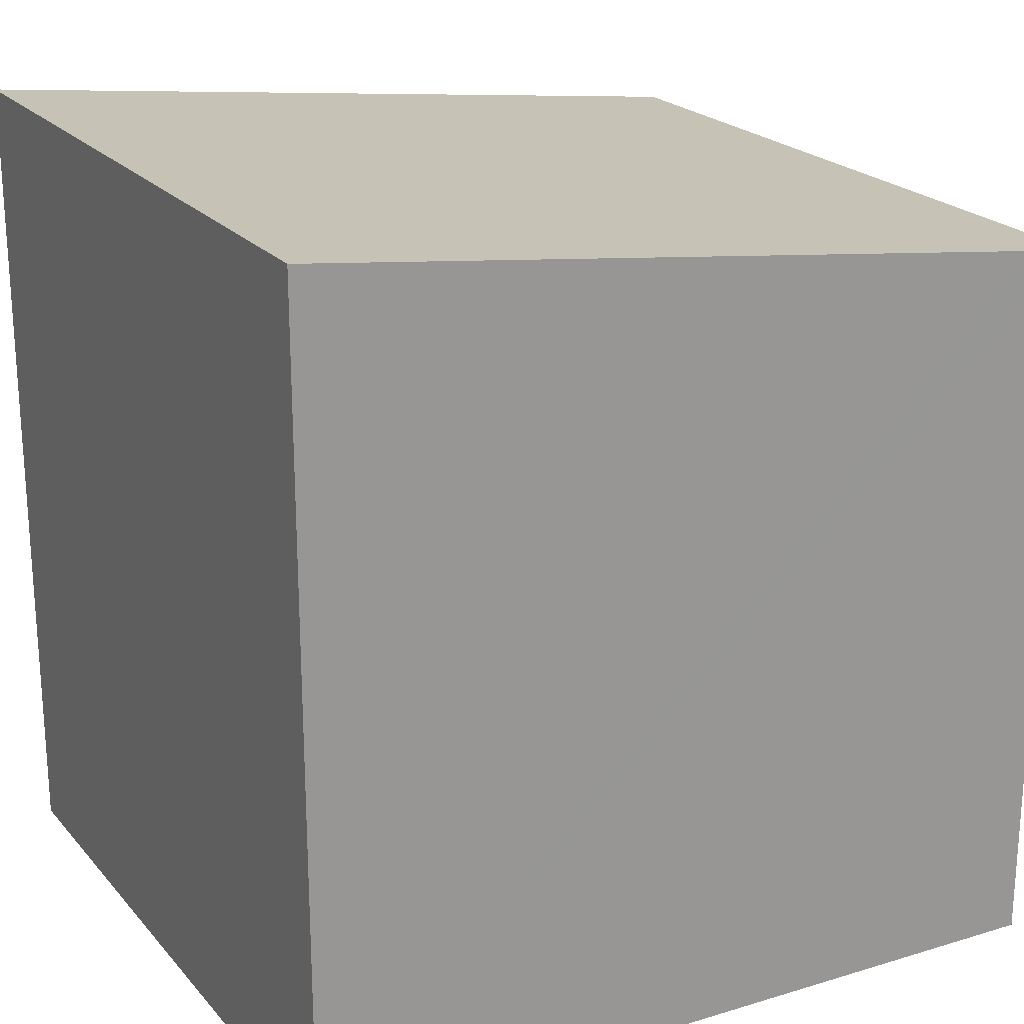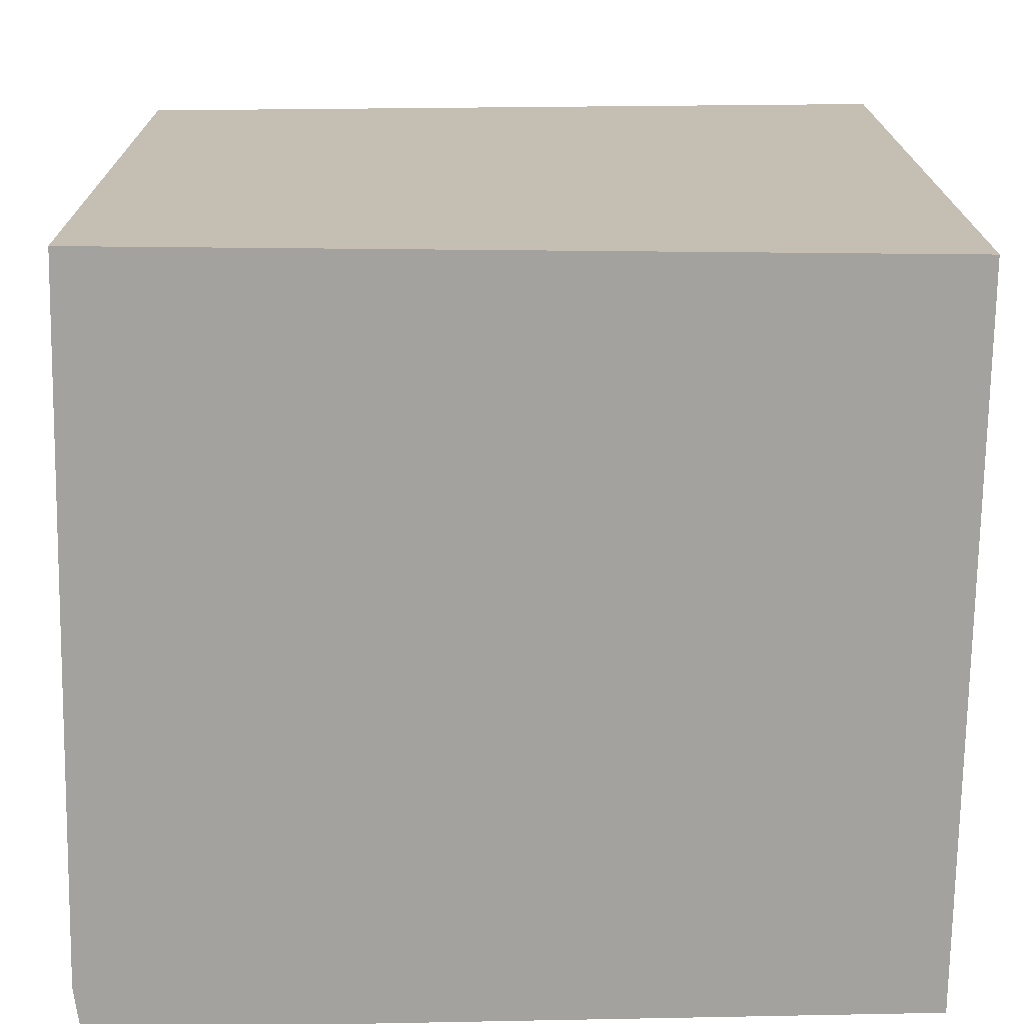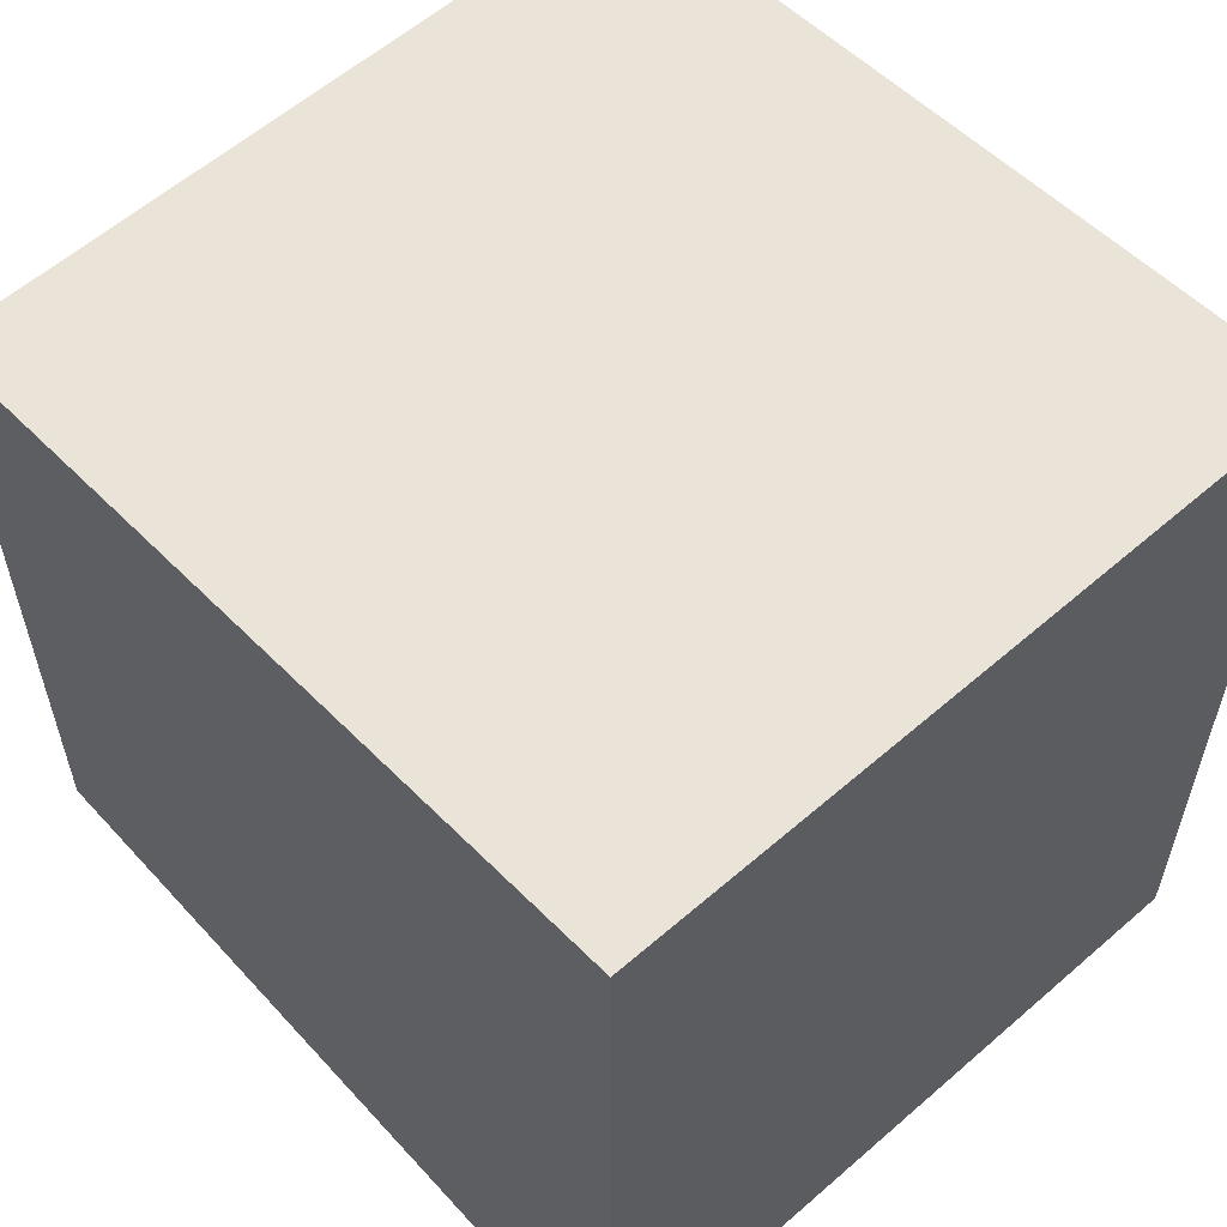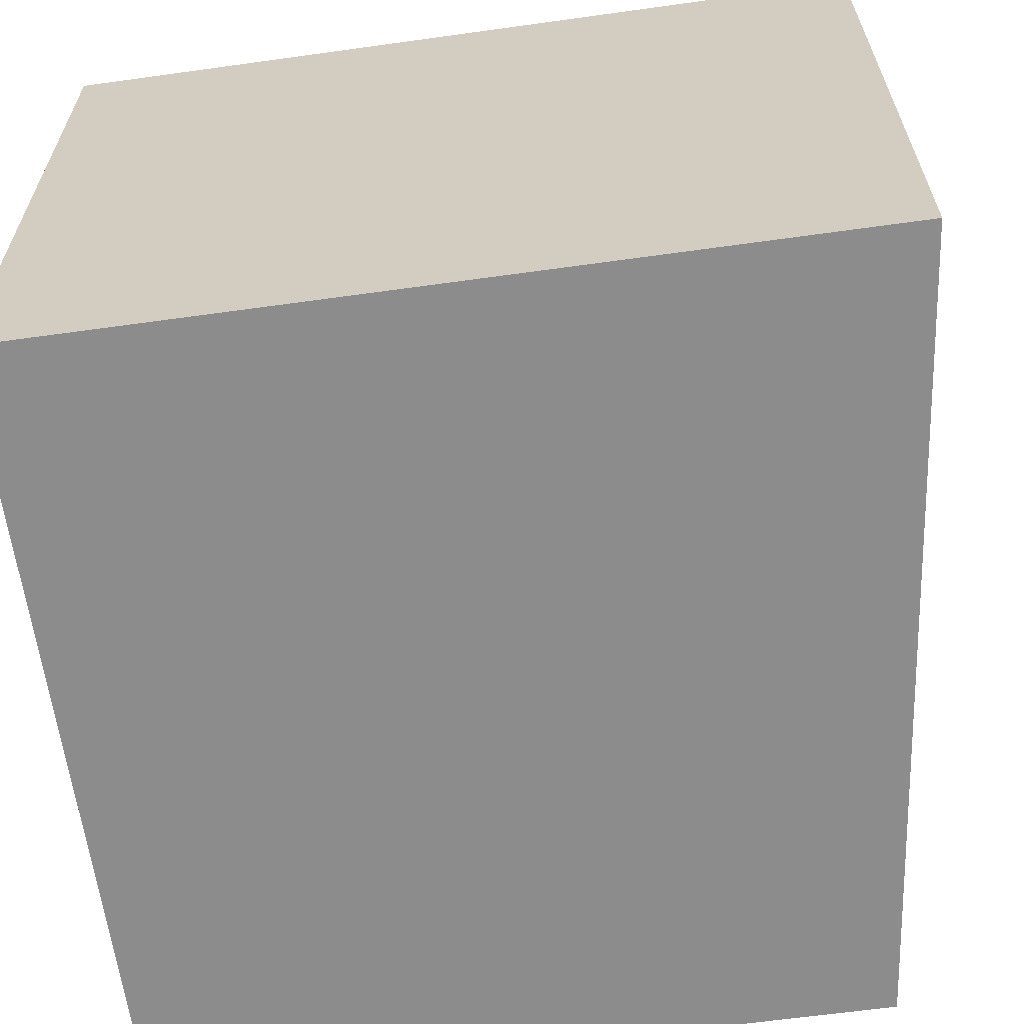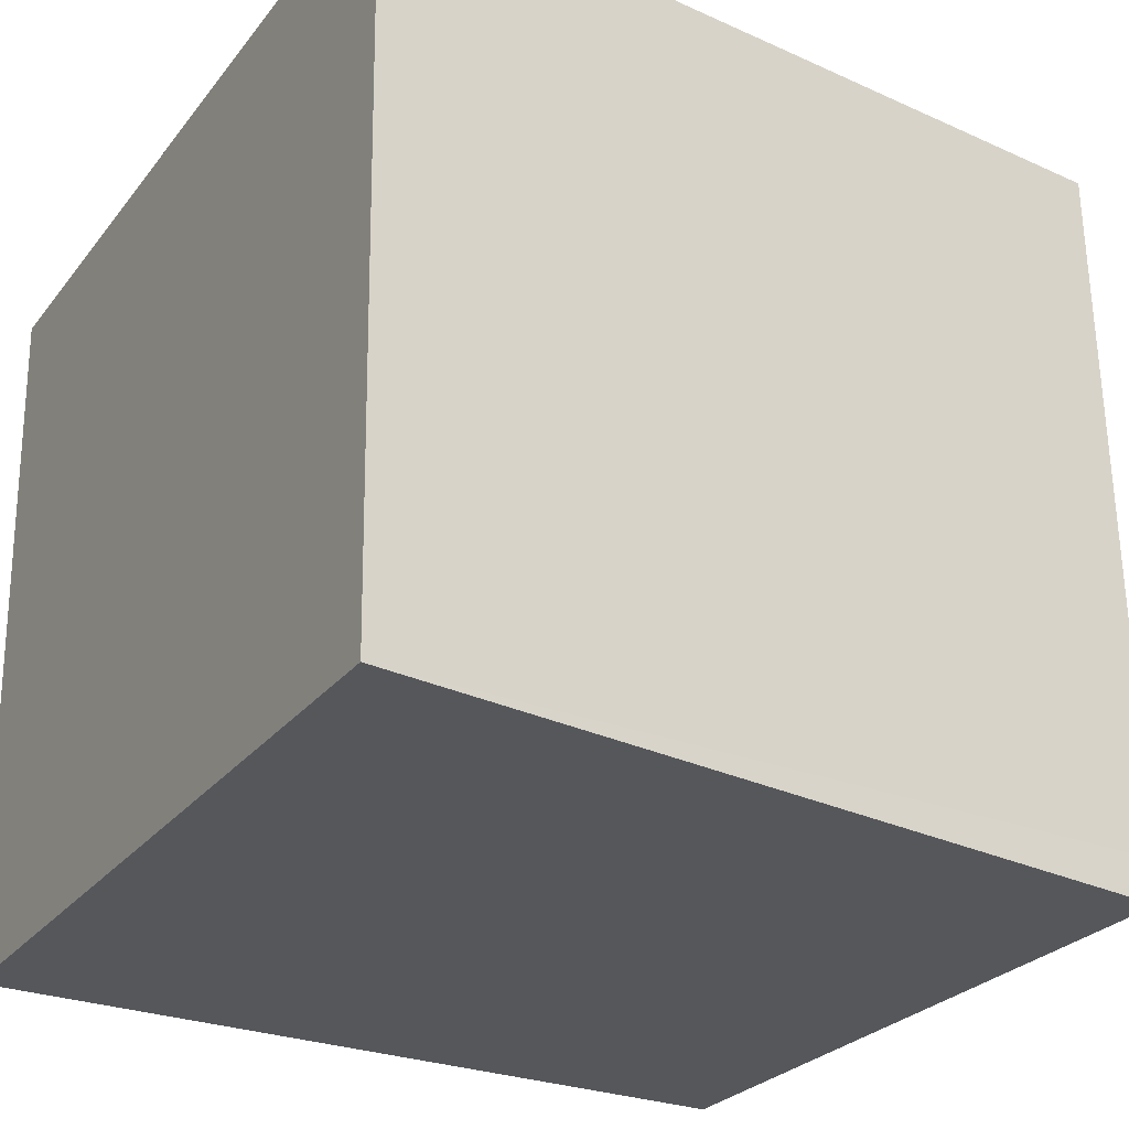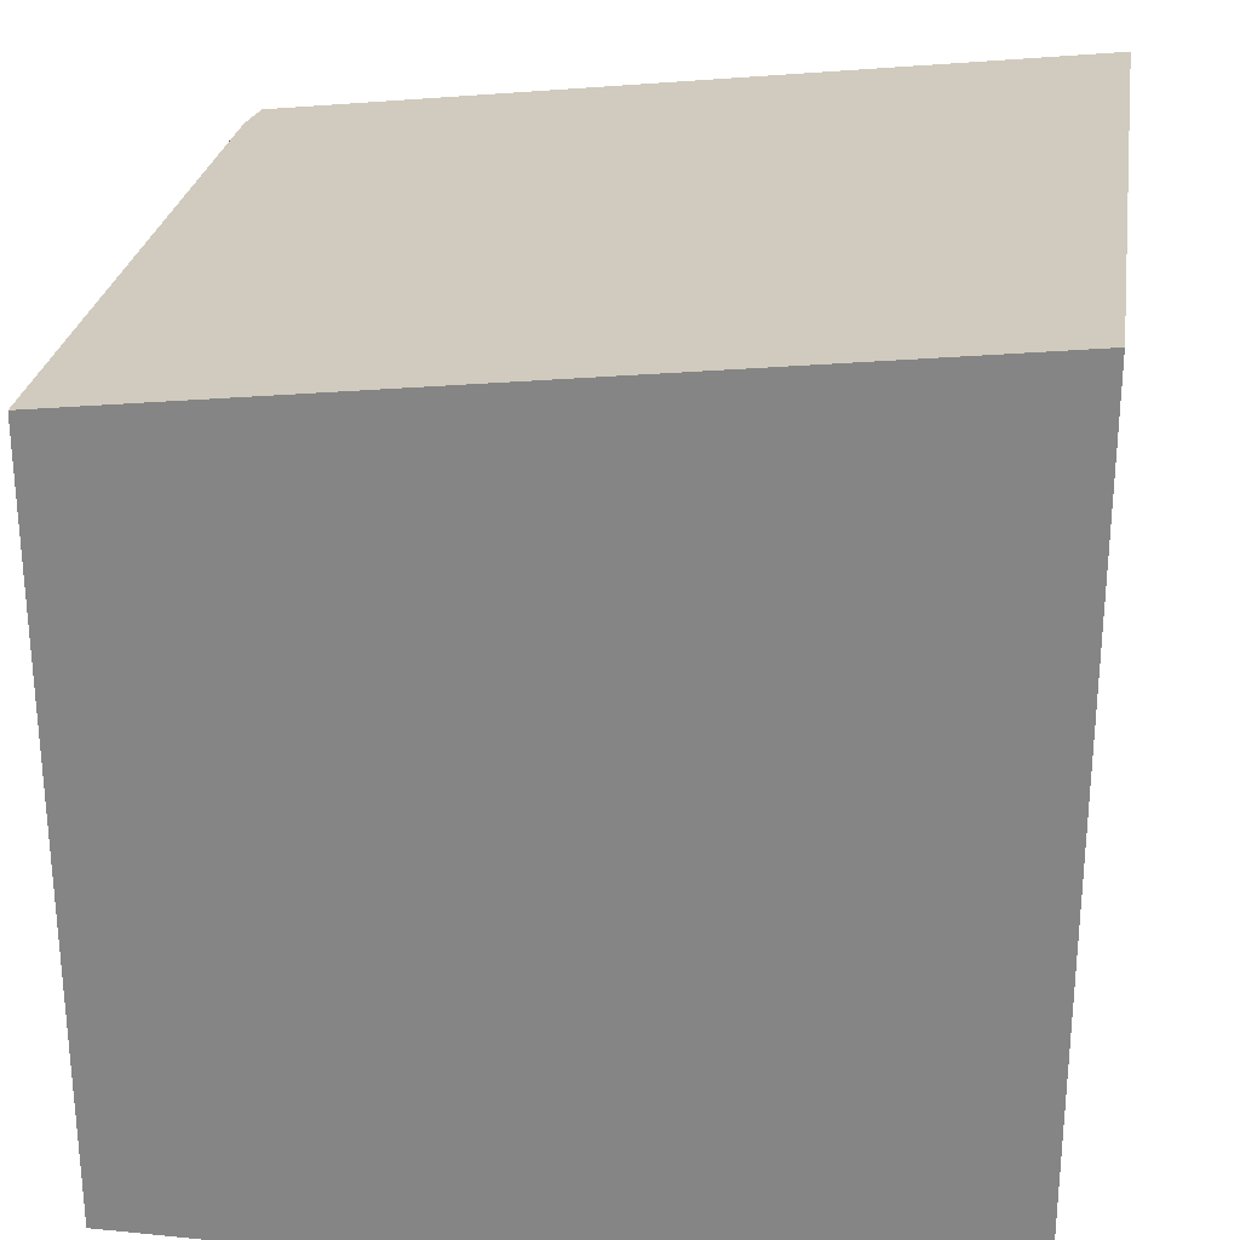
<metadata>
{"format":"obj","ext":"obj","renderer":"f3d","projection":"perspective","resolution":1024,"background":"white","views":[{"elev":22.2,"azim":151.3,"up":"+Y"},{"elev":17.6,"azim":-0.4,"up":"+Z"},{"elev":58.2,"azim":48.8,"up":"+Y"},{"elev":-63.3,"azim":98.0,"up":"+Z"},{"elev":-26.3,"azim":150.9,"up":"+Z"},{"elev":26.7,"azim":9.4,"up":"+Y"}]}
</metadata>
<code>
v  0 5.863 3.59e-16
v  0.402 5.913 -0.332
v  0.045 5.869 -0.338
v  6.389 6.645 -0.228
v  6.458 6.645 5.424
v  0.125 5.87 5.491
v  6.458 -3.321e-16 5.424
v  6.389 1.396e-17 -0.228
v  0.045 2.07e-17 -0.338
v  0.402 2.033e-17 -0.332
v  0 0 0
v  0.125 -3.362e-16 5.491
g defaultobject
f 1 2 3
f 2 1 4
f 4 1 5
f 5 1 6
f 7 4 5
f 4 7 8
f 8 2 4
f 2 8 3
f 3 8 9
f 9 8 10
f 9 1 3
f 1 9 11
f 1 12 6
f 12 1 11
f 6 7 5
f 7 6 12
f 10 11 9
f 11 10 12
f 12 10 8
f 12 8 7

</code>
